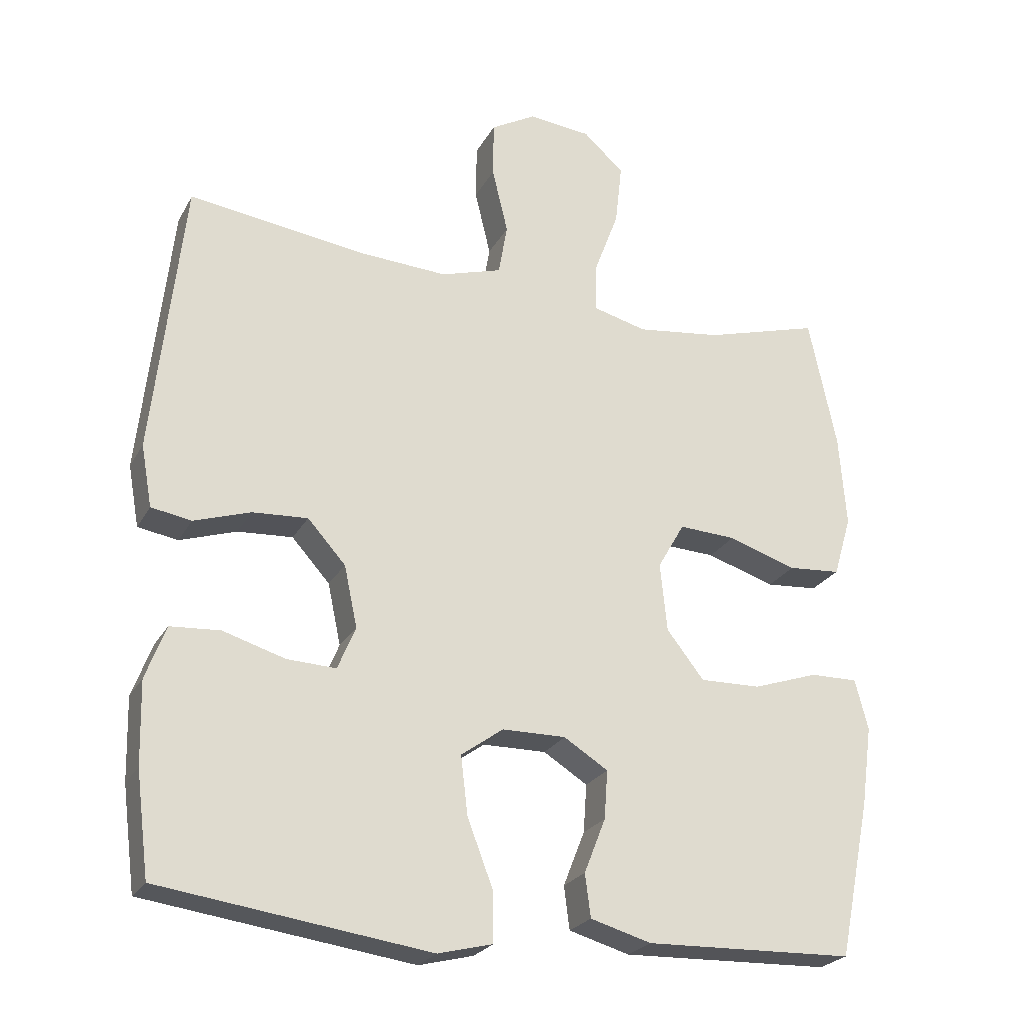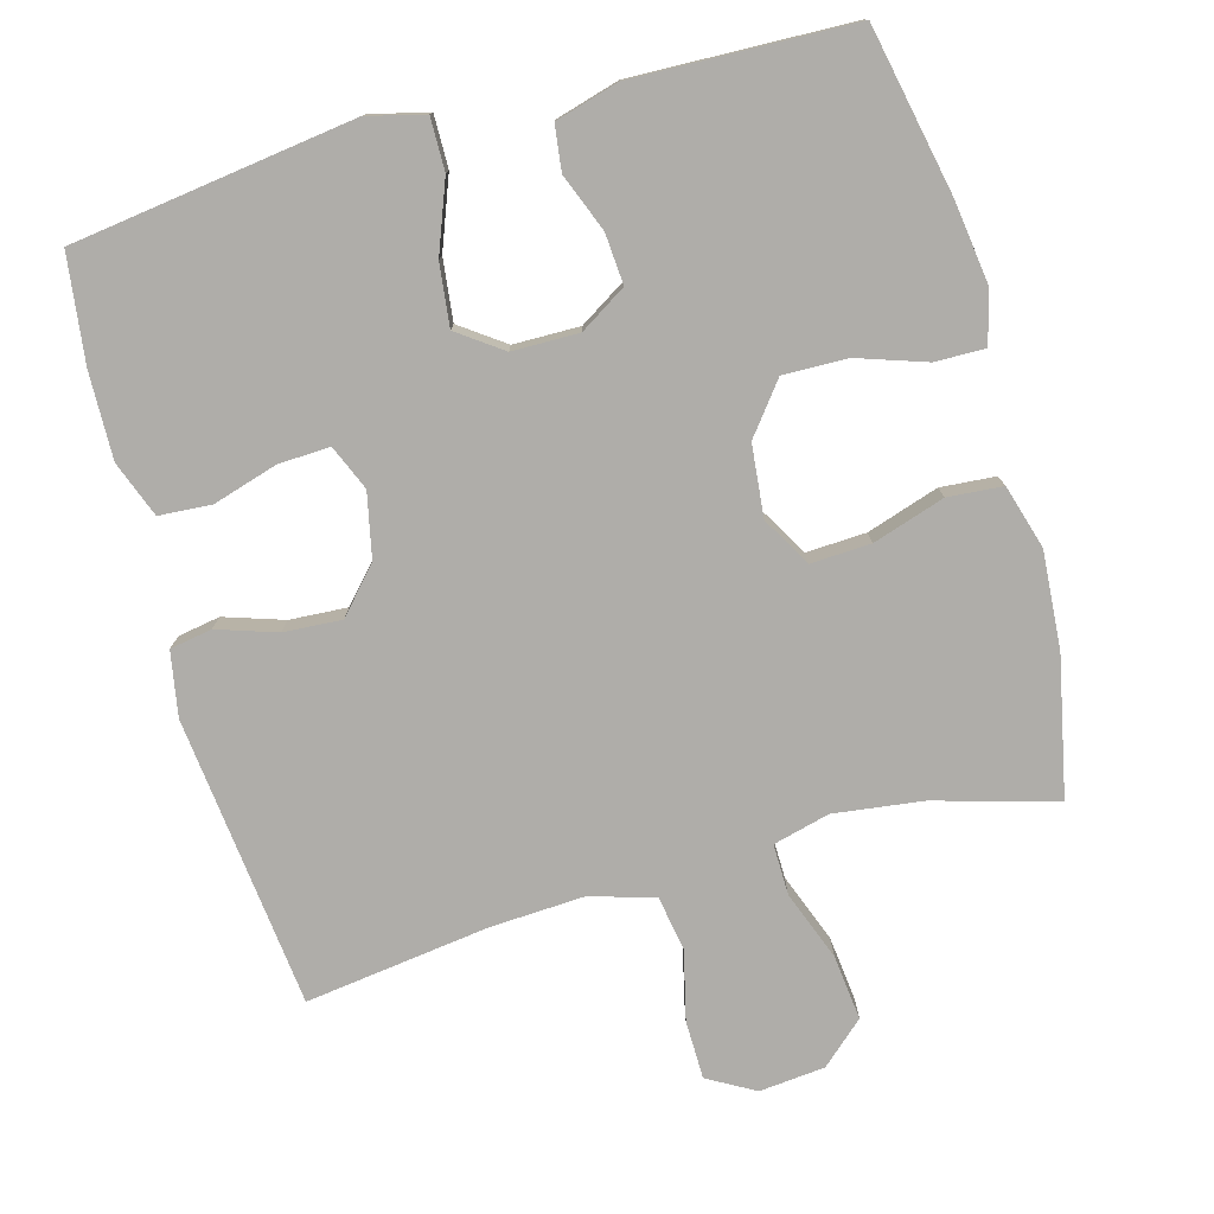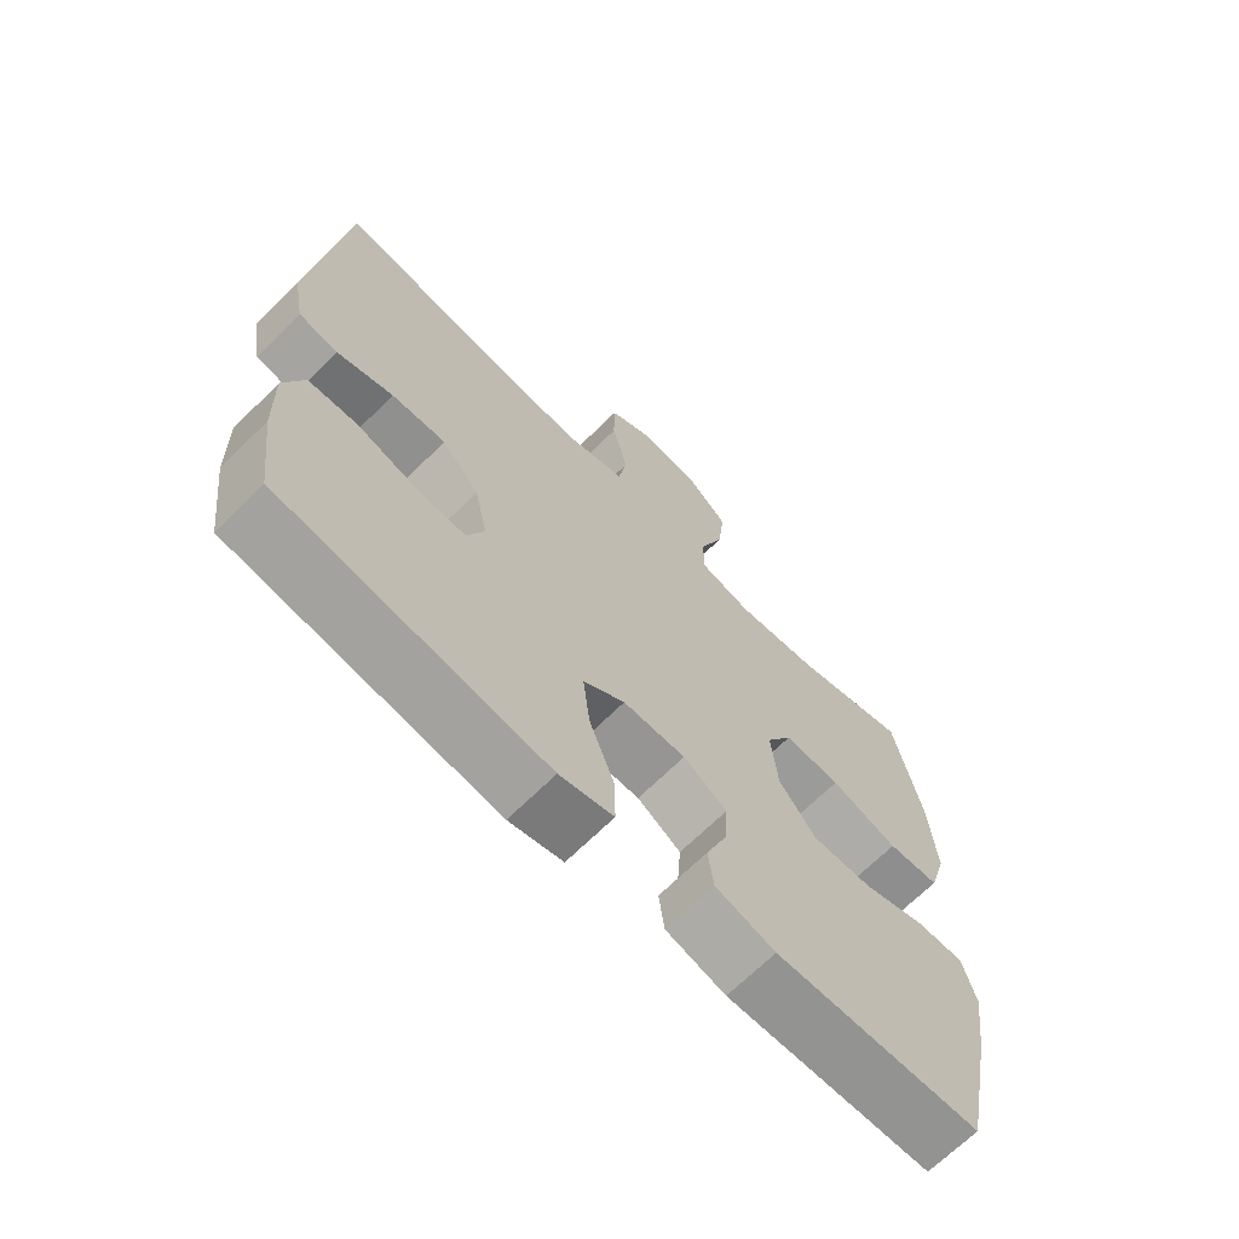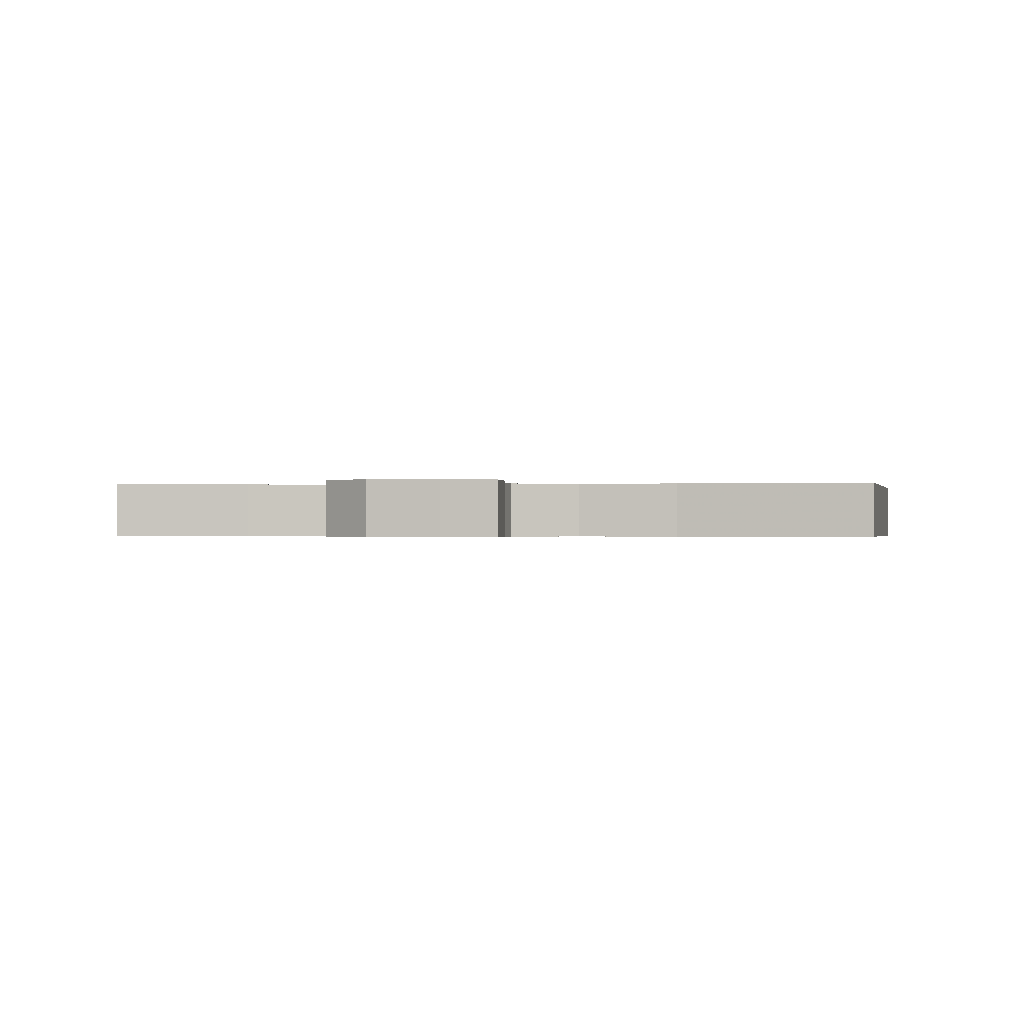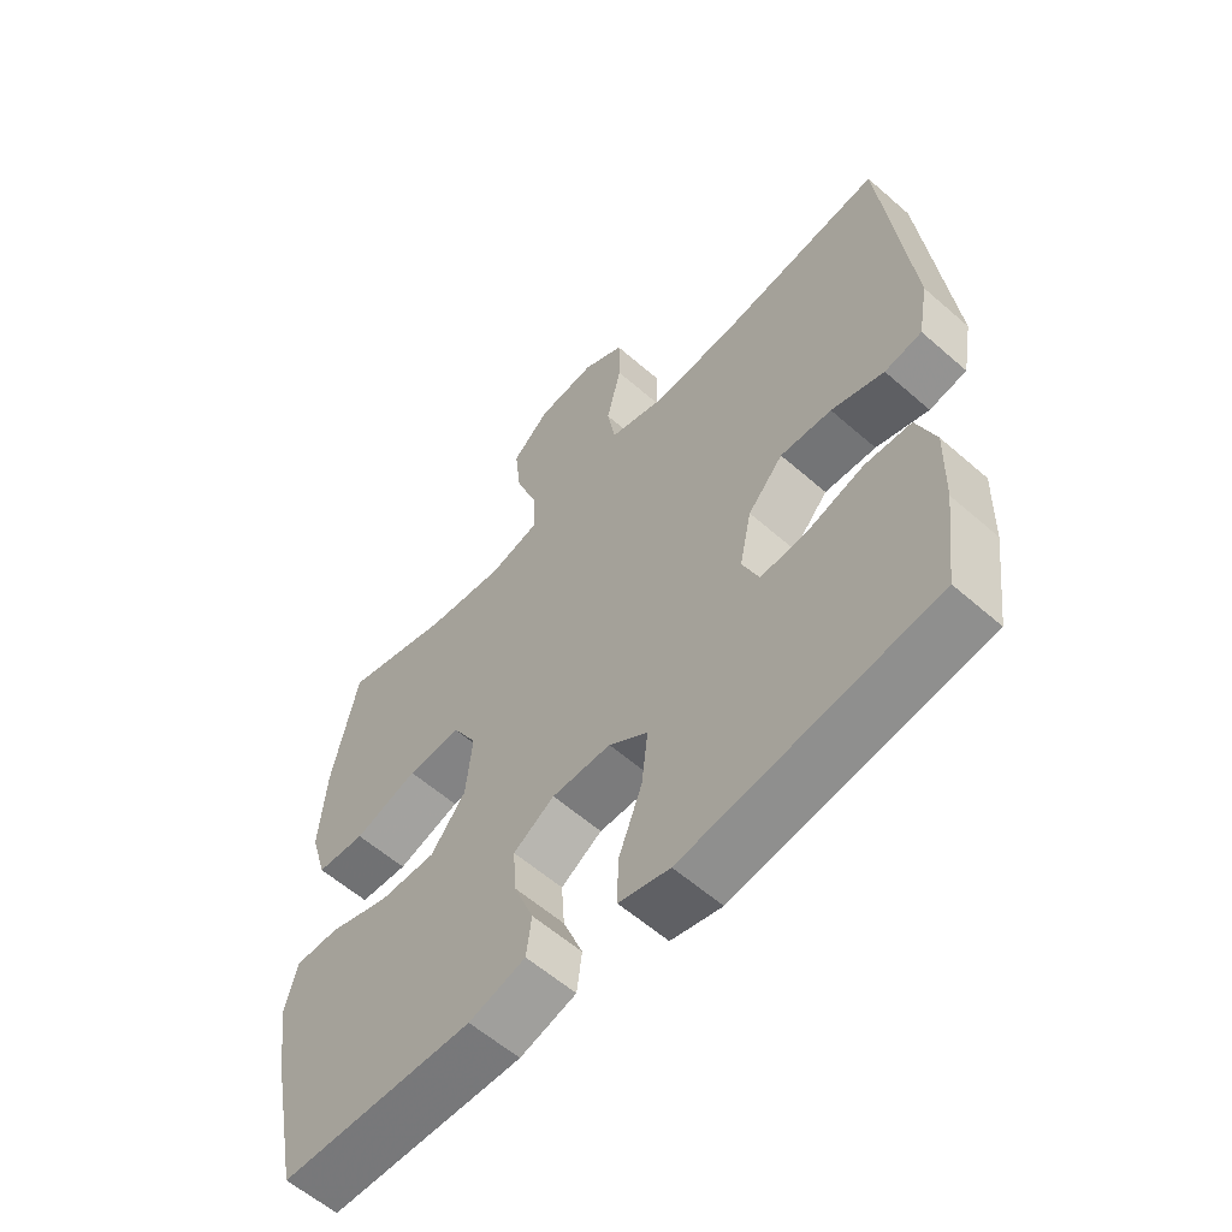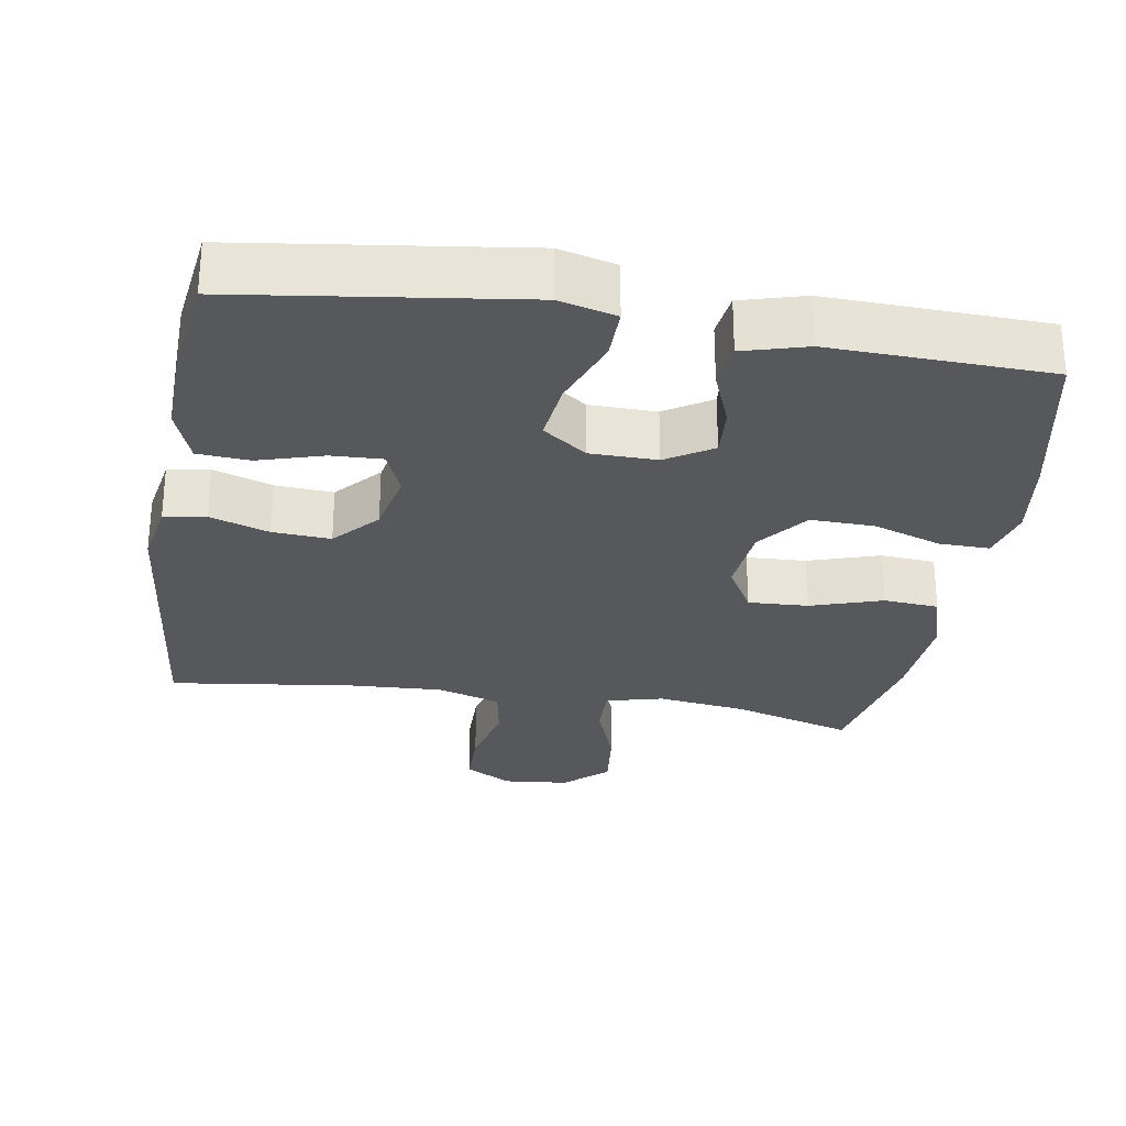
<metadata>
{"format":"obj","ext":"obj","renderer":"f3d","projection":"perspective","resolution":1024,"background":"white","views":[{"elev":-24.4,"azim":157.3,"up":"+Z"},{"elev":-77.4,"azim":-164.5,"up":"+Y"},{"elev":-67.9,"azim":134.8,"up":"+Z"},{"elev":-0.4,"azim":5.7,"up":"+Y"},{"elev":-59.0,"azim":48.0,"up":"+Z"},{"elev":-28.5,"azim":170.6,"up":"+Y"}]}
</metadata>
<code>
v -0.5 0.07 -0.5
v -0.546 0.07 -0.273
v -0.562 0.07 -0.157
v -0.543 0.07 -0.084
v -0.474 0.07 -0.085
v -0.379 0.07 -0.117
v -0.291 0.07 -0.119
v -0.237 0.07 -0.05
v -0.227 0.07 0.049
v -0.266 0.07 0.117
v -0.349 0.07 0.113
v -0.448 0.07 0.081
v -0.524 0.07 0.087
v -0.55 0.07 0.175
v -0.54 0.07 0.309
v -0.5 0.07 0.5
v -0.333 0.07 0.452
v -0.21 0.07 0.436
v -0.132 0.07 0.456
v -0.133 0.07 0.526
v -0.169 0.07 0.622
v -0.179 0.07 0.712
v -0.12 0.07 0.765
v -0.029 0.07 0.774
v 0.036 0.07 0.737
v 0.037 0.07 0.656
v 0.014 0.07 0.56
v 0.027 0.07 0.486
v 0.115 0.07 0.459
v 0.245 0.07 0.466
v 0.5 0.07 0.5
v 0.544 0.07 0.098
v 0.528 0.07 0.009
v 0.47 0.07 -0.001
v 0.388 0.07 0.026
v 0.308 0.07 0.031
v 0.253 0.07 -0.03
v 0.234 0.07 -0.119
v 0.26 0.07 -0.181
v 0.331 0.07 -0.178
v 0.421 0.07 -0.151
v 0.493 0.07 -0.156
v 0.522 0.07 -0.233
v 0.519 0.07 -0.352
v 0.5 0.07 -0.5
v 0.236 0.07 -0.536
v 0.111 0.07 -0.553
v 0.032 0.07 -0.533
v 0.033 0.07 -0.461
v 0.07 0.07 -0.364
v 0.08 0.07 -0.279
v 0.019 0.07 -0.235
v -0.073 0.07 -0.234
v -0.137 0.07 -0.274
v -0.132 0.07 -0.344
v -0.101 0.07 -0.423
v -0.109 0.07 -0.485
v -0.197 0.07 -0.51
v -0.5 0 -0.5
v -0.546 0 -0.273
v -0.562 0 -0.157
v -0.543 0 -0.084
v -0.474 0 -0.085
v -0.379 0 -0.117
v -0.291 0 -0.119
v -0.237 0 -0.05
v -0.227 0 0.049
v -0.266 0 0.117
v -0.349 0 0.113
v -0.448 0 0.081
v -0.524 0 0.087
v -0.55 0 0.175
v -0.54 0 0.309
v -0.5 0 0.5
v -0.333 0 0.452
v -0.21 0 0.436
v -0.132 0 0.456
v -0.133 0 0.526
v -0.169 0 0.622
v -0.179 0 0.712
v -0.12 0 0.765
v -0.029 0 0.774
v 0.036 0 0.737
v 0.037 0 0.656
v 0.014 0 0.56
v 0.027 0 0.486
v 0.115 0 0.459
v 0.245 0 0.466
v 0.5 0 0.5
v 0.544 0 0.098
v 0.528 0 0.009
v 0.47 0 -0.001
v 0.388 0 0.026
v 0.308 0 0.031
v 0.253 0 -0.03
v 0.234 0 -0.119
v 0.26 0 -0.181
v 0.331 0 -0.178
v 0.421 0 -0.151
v 0.493 0 -0.156
v 0.522 0 -0.233
v 0.519 0 -0.352
v 0.5 0 -0.5
v 0.236 0 -0.536
v 0.111 0 -0.553
v 0.032 0 -0.533
v 0.033 0 -0.461
v 0.07 0 -0.364
v 0.08 0 -0.279
v 0.019 0 -0.235
v -0.073 0 -0.234
v -0.137 0 -0.274
v -0.132 0 -0.344
v -0.101 0 -0.423
v -0.109 0 -0.485
v -0.197 0 -0.51
f 4 5 6
f 3 4 6
f 2 3 6
f 1 2 6
f 58 1 6
f 57 58 6
f 56 57 6
f 55 56 6
f 54 55 6 7
f 53 54 7 8
f 52 53 8 9
f 51 52 9 10
f 48 49 50
f 47 48 50
f 46 47 50
f 45 46 50
f 44 45 50
f 43 44 50
f 42 43 50
f 41 42 50
f 40 41 50
f 39 40 50 51
f 38 39 51 10
f 33 34 35
f 32 33 35
f 31 32 35
f 30 31 35
f 29 30 35 36
f 28 29 36 37
f 25 26 27
f 24 25 27
f 23 24 27
f 22 23 27
f 21 22 27
f 20 21 27
f 19 20 27 28
f 37 38 10
f 28 37 10
f 19 28 10
f 18 19 10
f 15 16 17
f 14 15 17
f 13 14 17
f 12 13 17
f 11 12 17
f 10 11 17 18
f 64 63 62
f 64 62 61
f 64 61 60
f 64 60 59
f 64 59 116
f 64 116 115
f 64 115 114
f 64 114 113
f 65 64 113 112
f 66 65 112 111
f 67 66 111 110
f 68 67 110 109
f 108 107 106
f 108 106 105
f 108 105 104
f 108 104 103
f 108 103 102
f 108 102 101
f 108 101 100
f 108 100 99
f 108 99 98
f 109 108 98 97
f 68 109 97 96
f 93 92 91
f 93 91 90
f 93 90 89
f 93 89 88
f 94 93 88 87
f 95 94 87 86
f 85 84 83
f 85 83 82
f 85 82 81
f 85 81 80
f 85 80 79
f 85 79 78
f 86 85 78 77
f 68 96 95
f 68 95 86
f 68 86 77
f 68 77 76
f 75 74 73
f 75 73 72
f 75 72 71
f 75 71 70
f 75 70 69
f 76 75 69 68
f 1 59 60 2
f 2 60 61 3
f 3 61 62 4
f 4 62 63 5
f 5 63 64 6
f 6 64 65 7
f 7 65 66 8
f 8 66 67 9
f 9 67 68 10
f 10 68 69 11
f 11 69 70 12
f 12 70 71 13
f 13 71 72 14
f 14 72 73 15
f 15 73 74 16
f 16 74 75 17
f 17 75 76 18
f 18 76 77 19
f 19 77 78 20
f 20 78 79 21
f 21 79 80 22
f 22 80 81 23
f 23 81 82 24
f 24 82 83 25
f 25 83 84 26
f 26 84 85 27
f 27 85 86 28
f 28 86 87 29
f 29 87 88 30
f 30 88 89 31
f 31 89 90 32
f 32 90 91 33
f 33 91 92 34
f 34 92 93 35
f 35 93 94 36
f 36 94 95 37
f 37 95 96 38
f 38 96 97 39
f 39 97 98 40
f 40 98 99 41
f 41 99 100 42
f 42 100 101 43
f 43 101 102 44
f 44 102 103 45
f 45 103 104 46
f 46 104 105 47
f 47 105 106 48
f 48 106 107 49
f 49 107 108 50
f 50 108 109 51
f 51 109 110 52
f 52 110 111 53
f 53 111 112 54
f 54 112 113 55
f 55 113 114 56
f 56 114 115 57
f 57 115 116 58
f 58 116 59 1

</code>
